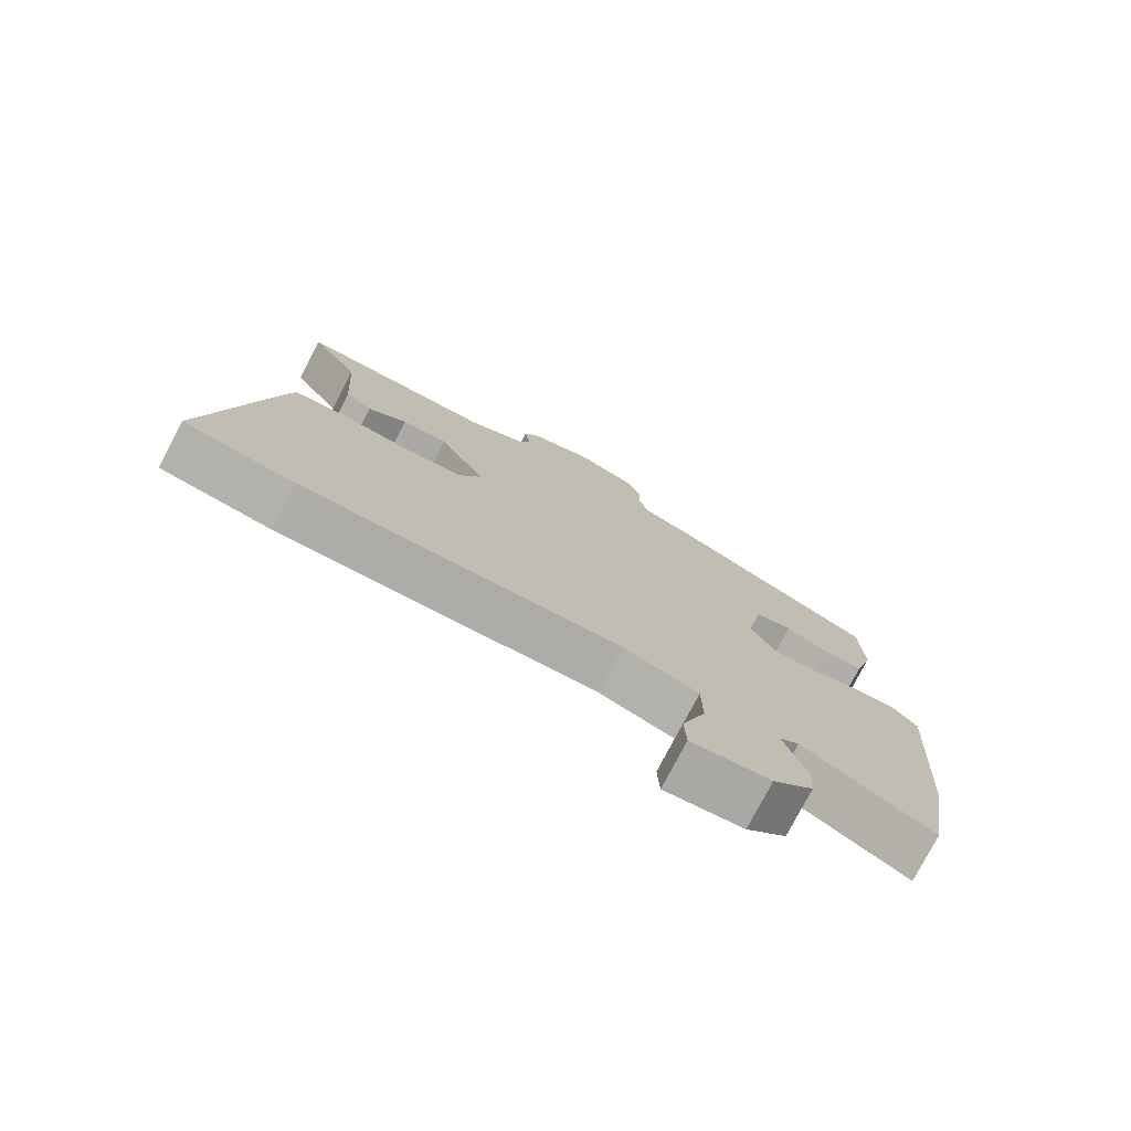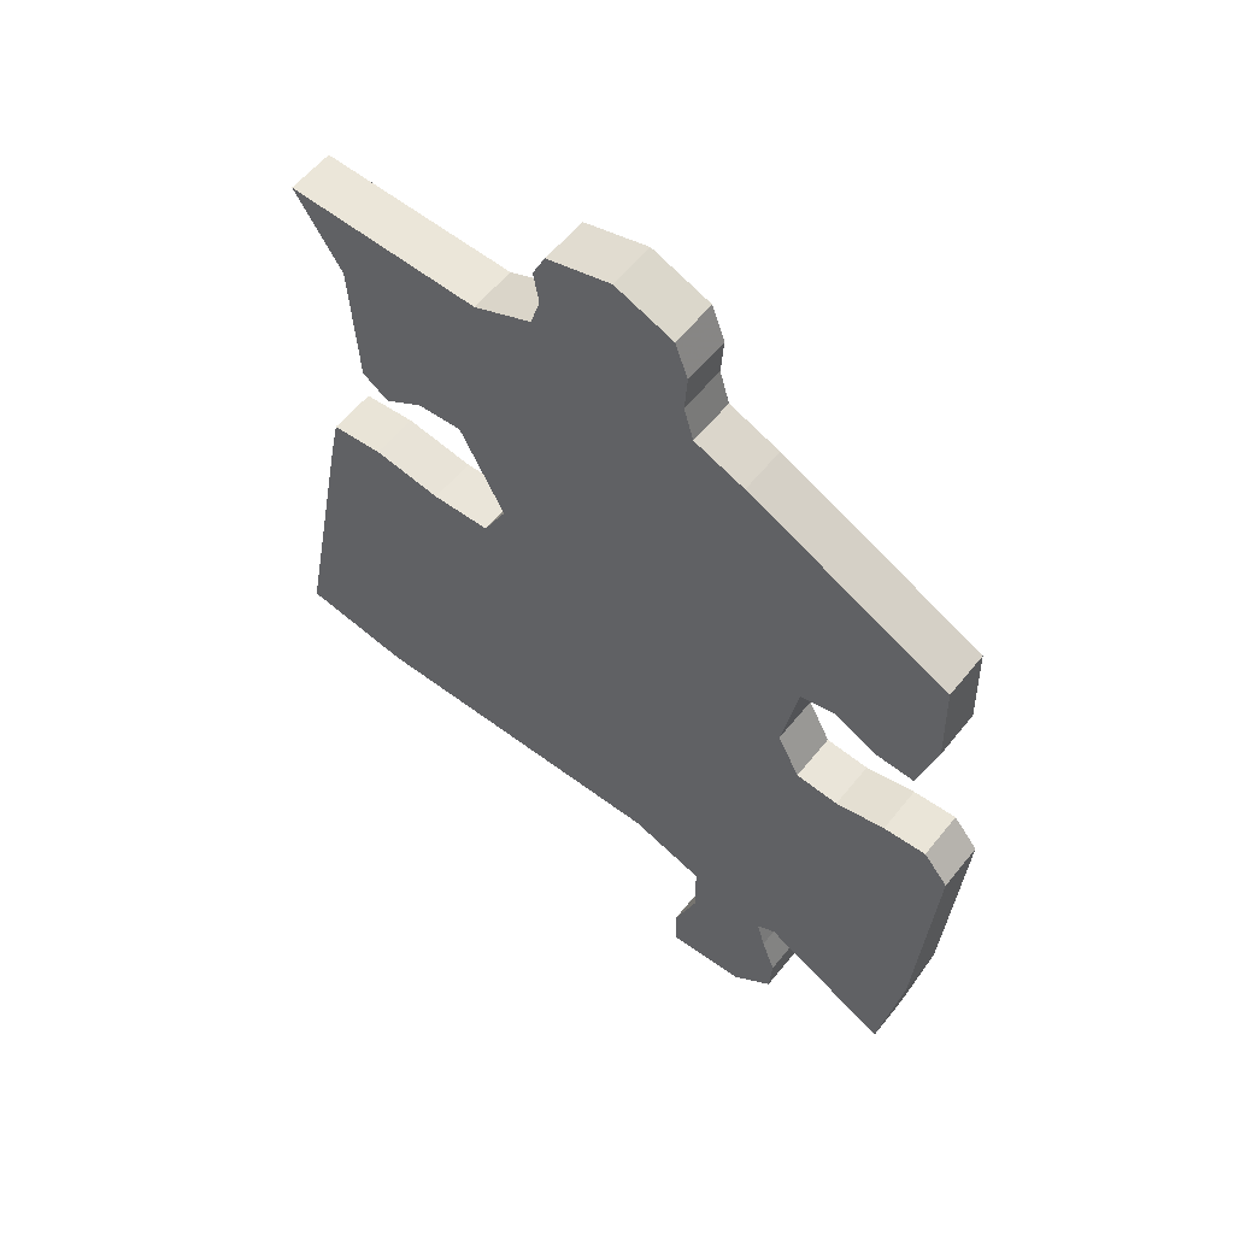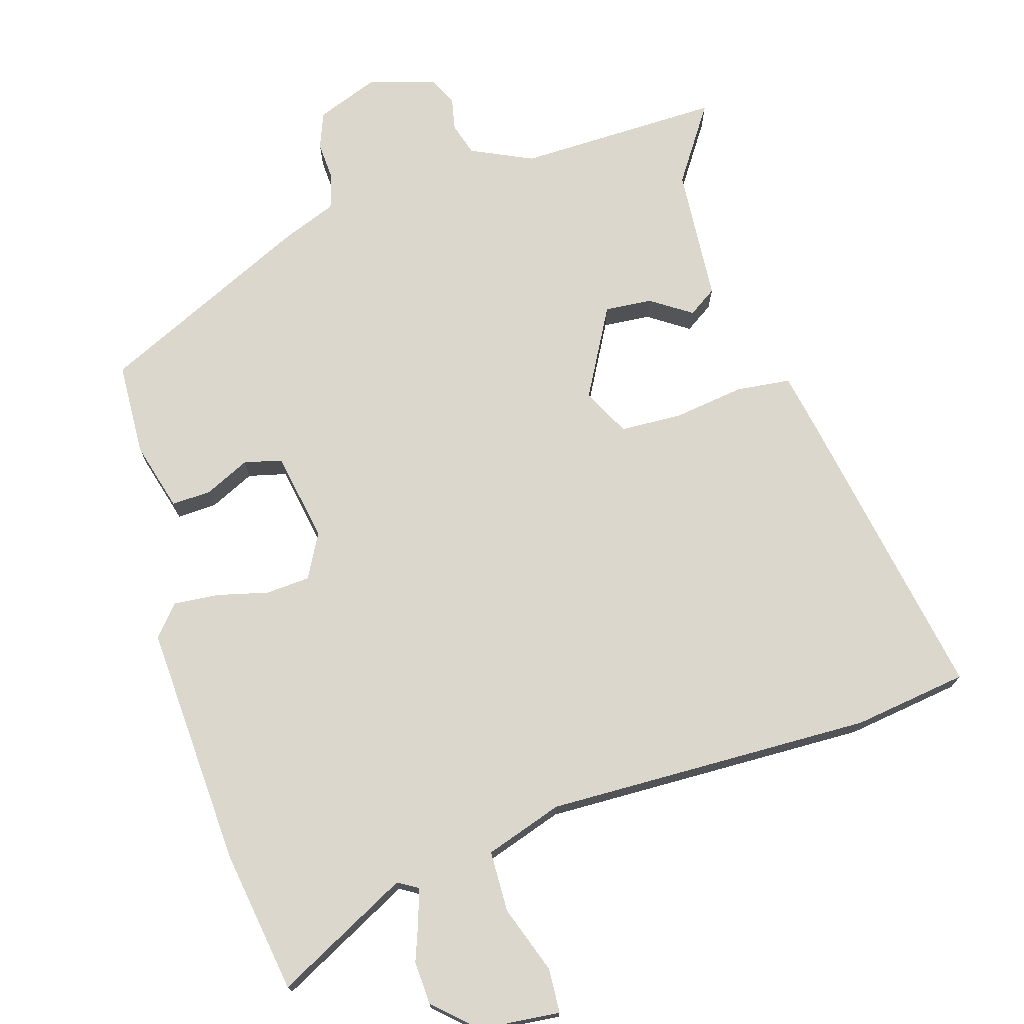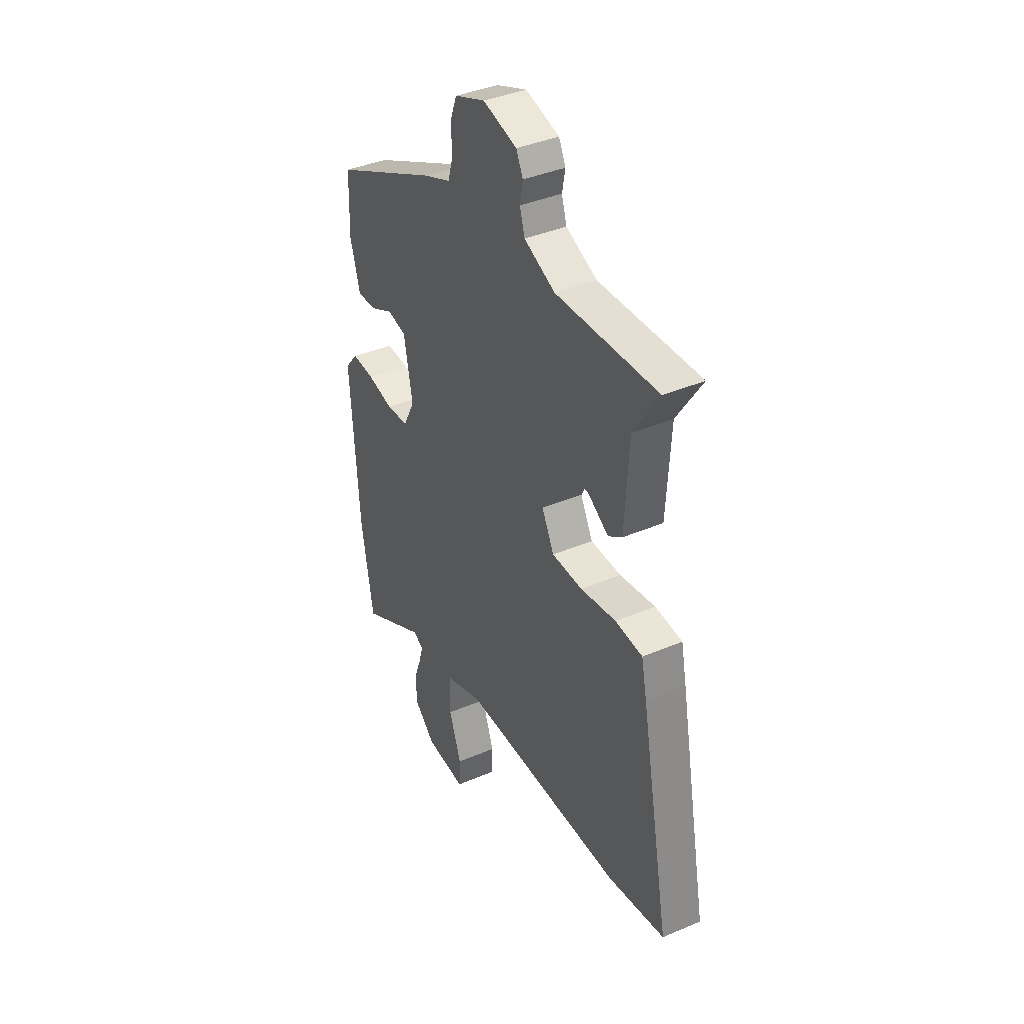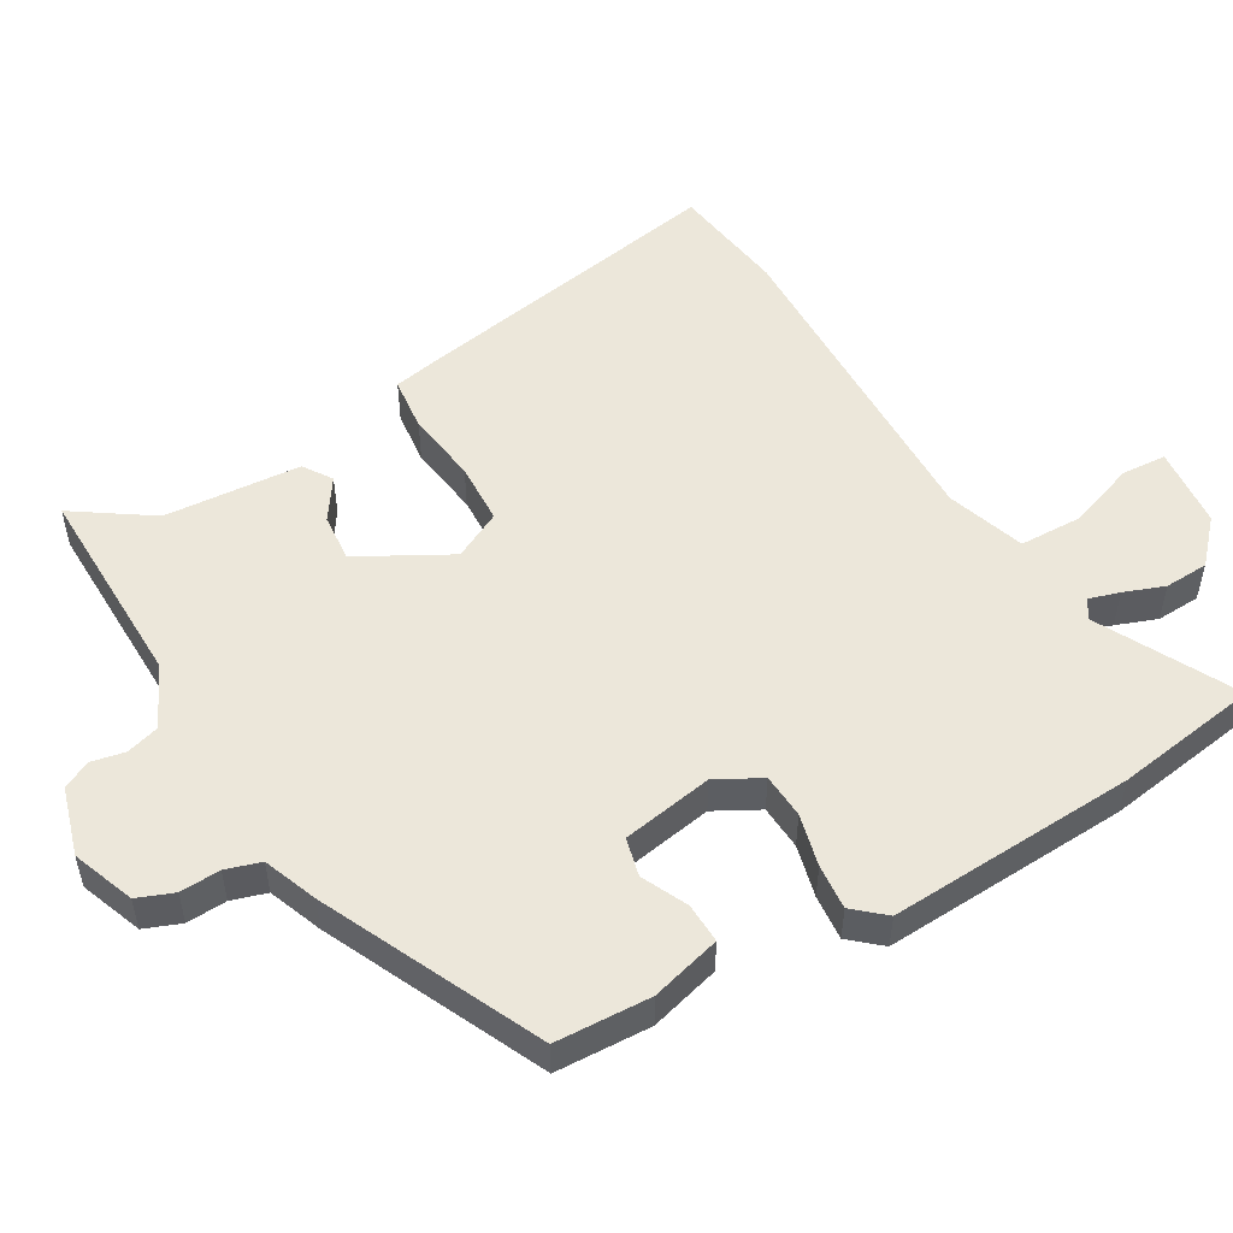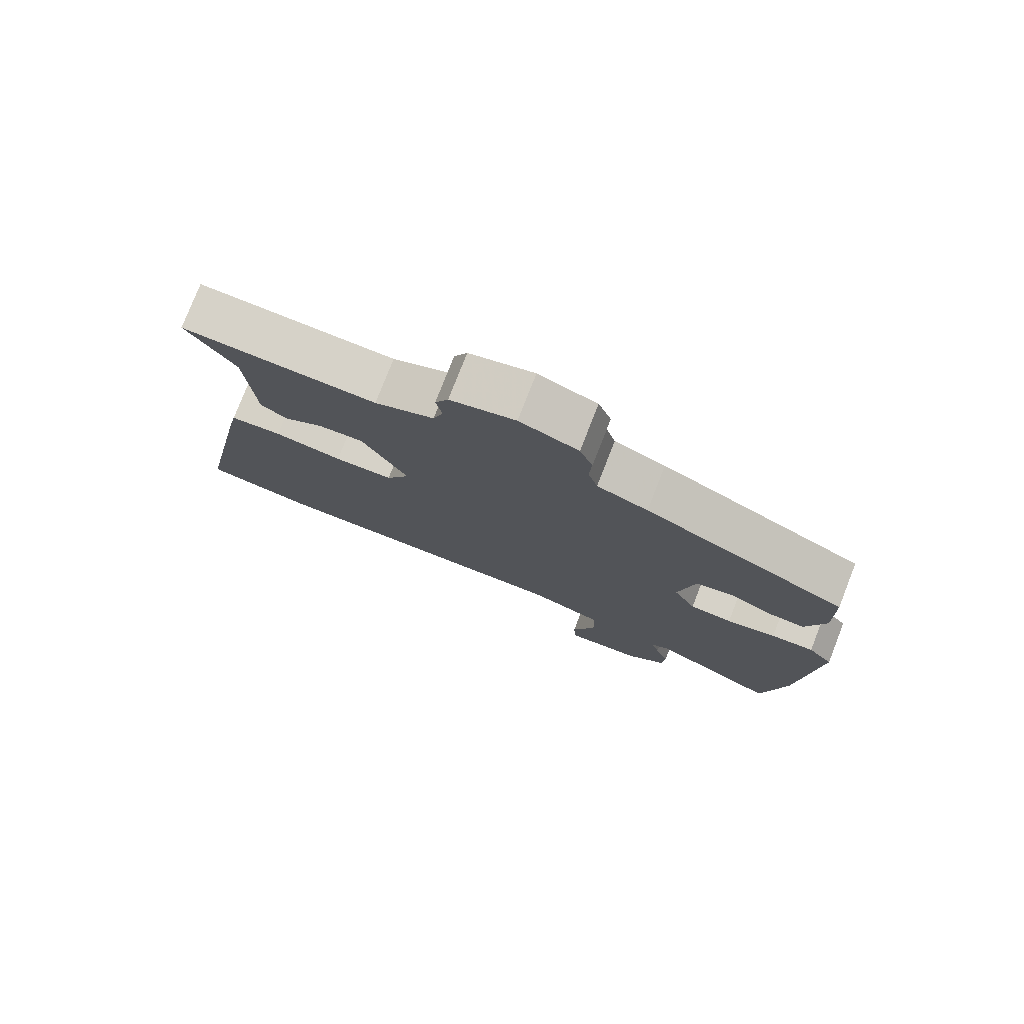
<metadata>
{"format":"obj","ext":"obj","renderer":"f3d","projection":"perspective","resolution":1024,"background":"white","views":[{"elev":-76.8,"azim":-27.5,"up":"+Z"},{"elev":57.5,"azim":38.3,"up":"+Z"},{"elev":73.2,"azim":163.9,"up":"+Y"},{"elev":39.0,"azim":-118.1,"up":"+Z"},{"elev":52.1,"azim":60.6,"up":"+Y"},{"elev":77.9,"azim":21.4,"up":"+Z"}]}
</metadata>
<code>
v -0.461 0.07 -0.506
v -0.629 0.07 -0.48
v -0.542 0.07 -0.027
v -0.526 0.07 0.05
v -0.446 0.07 0.058
v -0.341 0.07 0.042
v -0.251 0.07 0.045
v -0.215 0.07 0.114
v -0.285 0.07 0.246
v -0.355 0.07 0.241
v -0.415 0.07 0.202
v -0.456 0.07 0.23
v -0.468 0.07 0.429
v -0.542 0.07 0.542
v -0.243 0.07 0.533
v -0.152 0.07 0.574
v -0.137 0.07 0.622
v -0.146 0.07 0.67
v -0.126 0.07 0.711
v -0.026 0.07 0.739
v 0.064 0.07 0.704
v 0.084 0.07 0.651
v 0.08 0.07 0.593
v 0.095 0.07 0.542
v 0.173 0.07 0.511
v 0.485 0.07 0.361
v 0.489 0.07 0.223
v 0.46 0.07 0.122
v 0.402 0.07 0.125
v 0.336 0.07 0.157
v 0.28 0.07 0.144
v 0.255 0.07 0.012
v 0.289 0.07 -0.053
v 0.354 0.07 -0.058
v 0.43 0.07 -0.04
v 0.496 0.07 -0.035
v 0.534 0.07 -0.08
v 0.51 0.07 -0.439
v 0.475 0.07 -0.648
v 0.28 0.07 -0.544
v 0.251 0.07 -0.561
v 0.264 0.07 -0.606
v 0.285 0.07 -0.665
v 0.281 0.07 -0.729
v 0.22 0.07 -0.784
v 0.101 0.07 -0.794
v 0.098 0.07 -0.729
v 0.134 0.07 -0.63
v 0.133 0.07 -0.54
v 0.02 0.07 -0.501
v -0.461 0 -0.506
v -0.629 0 -0.48
v -0.542 0 -0.027
v -0.526 0 0.05
v -0.446 0 0.058
v -0.341 0 0.042
v -0.251 0 0.045
v -0.215 0 0.114
v -0.285 0 0.246
v -0.355 0 0.241
v -0.415 0 0.202
v -0.456 0 0.23
v -0.468 0 0.429
v -0.542 0 0.542
v -0.243 0 0.533
v -0.152 0 0.574
v -0.137 0 0.622
v -0.146 0 0.67
v -0.126 0 0.711
v -0.026 0 0.739
v 0.064 0 0.704
v 0.084 0 0.651
v 0.08 0 0.593
v 0.095 0 0.542
v 0.173 0 0.511
v 0.485 0 0.361
v 0.489 0 0.223
v 0.46 0 0.122
v 0.402 0 0.125
v 0.336 0 0.157
v 0.28 0 0.144
v 0.255 0 0.012
v 0.289 0 -0.053
v 0.354 0 -0.058
v 0.43 0 -0.04
v 0.496 0 -0.035
v 0.534 0 -0.08
v 0.51 0 -0.439
v 0.475 0 -0.648
v 0.28 0 -0.544
v 0.251 0 -0.561
v 0.264 0 -0.606
v 0.285 0 -0.665
v 0.281 0 -0.729
v 0.22 0 -0.784
v 0.101 0 -0.794
v 0.098 0 -0.729
v 0.134 0 -0.63
v 0.133 0 -0.54
v 0.02 0 -0.501
f 46 47 48
f 45 46 48
f 44 45 48
f 43 44 48
f 42 43 48
f 41 42 48 49
f 40 41 49 50
f 38 39 40
f 37 38 40
f 36 37 40
f 35 36 40
f 34 35 40
f 33 34 40 50
f 28 29 30
f 27 28 30
f 26 27 30
f 25 26 30
f 24 25 30
f 24 30 31
f 21 22 23
f 20 21 23
f 19 20 23
f 18 19 23
f 17 18 23
f 16 17 23 24
f 24 31 32
f 16 24 32
f 15 16 32
f 10 11 12 13
f 9 10 13
f 15 32 33
f 14 15 33
f 13 14 33
f 9 13 33
f 4 5 6
f 3 4 6
f 2 3 6
f 1 2 6
f 50 1 6
f 50 6 7
f 33 50 7 8
f 8 9 33
f 98 97 96
f 98 96 95
f 98 95 94
f 98 94 93
f 98 93 92
f 99 98 92 91
f 100 99 91 90
f 90 89 88
f 90 88 87
f 90 87 86
f 90 86 85
f 90 85 84
f 100 90 84 83
f 80 79 78
f 80 78 77
f 80 77 76
f 80 76 75
f 80 75 74
f 81 80 74
f 73 72 71
f 73 71 70
f 73 70 69
f 73 69 68
f 73 68 67
f 74 73 67 66
f 82 81 74
f 82 74 66
f 82 66 65
f 63 62 61 60
f 63 60 59
f 83 82 65
f 83 65 64
f 83 64 63
f 83 63 59
f 56 55 54
f 56 54 53
f 56 53 52
f 56 52 51
f 56 51 100
f 57 56 100
f 58 57 100 83
f 83 59 58
f 1 51 52 2
f 2 52 53 3
f 3 53 54 4
f 4 54 55 5
f 5 55 56 6
f 6 56 57 7
f 7 57 58 8
f 8 58 59 9
f 9 59 60 10
f 10 60 61 11
f 11 61 62 12
f 12 62 63 13
f 13 63 64 14
f 14 64 65 15
f 15 65 66 16
f 16 66 67 17
f 17 67 68 18
f 18 68 69 19
f 19 69 70 20
f 20 70 71 21
f 21 71 72 22
f 22 72 73 23
f 23 73 74 24
f 24 74 75 25
f 25 75 76 26
f 26 76 77 27
f 27 77 78 28
f 28 78 79 29
f 29 79 80 30
f 30 80 81 31
f 31 81 82 32
f 32 82 83 33
f 33 83 84 34
f 34 84 85 35
f 35 85 86 36
f 36 86 87 37
f 37 87 88 38
f 38 88 89 39
f 39 89 90 40
f 40 90 91 41
f 41 91 92 42
f 42 92 93 43
f 43 93 94 44
f 44 94 95 45
f 45 95 96 46
f 46 96 97 47
f 47 97 98 48
f 48 98 99 49
f 49 99 100 50
f 50 100 51 1

</code>
